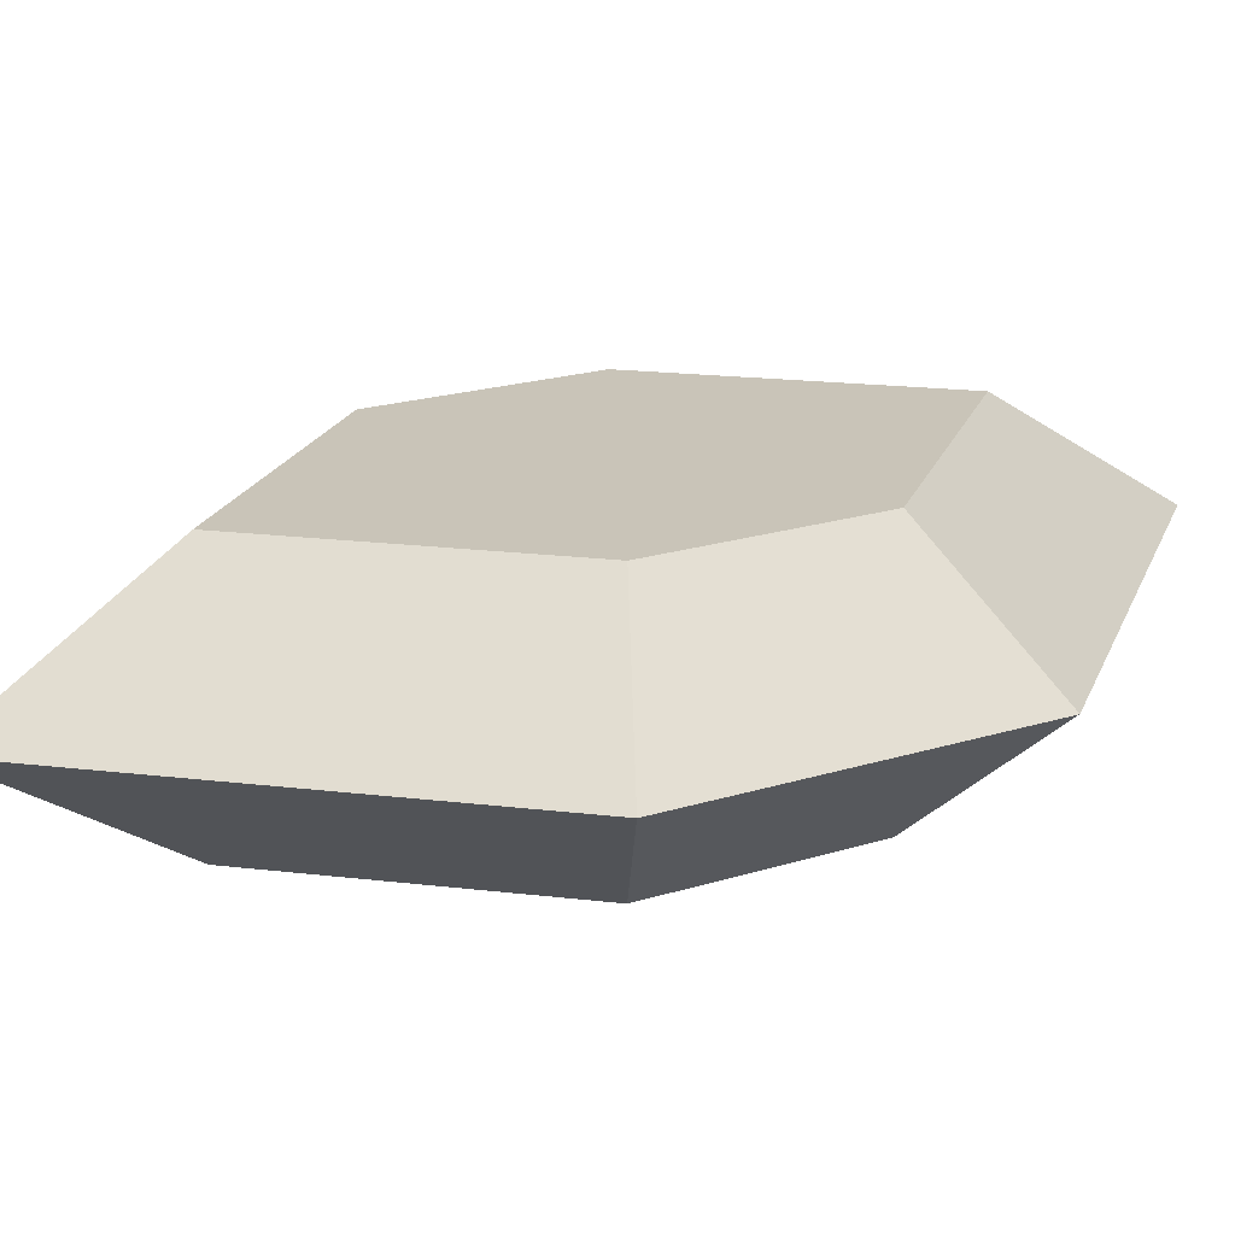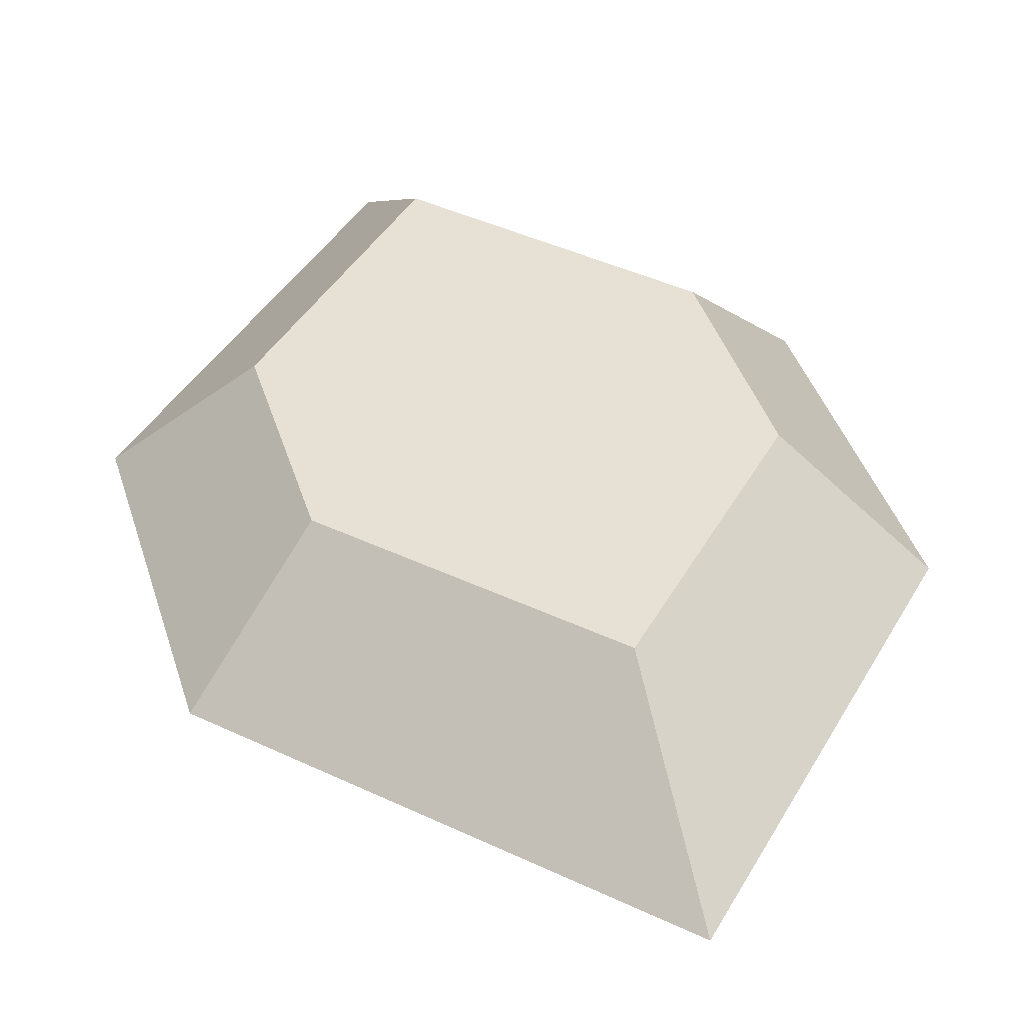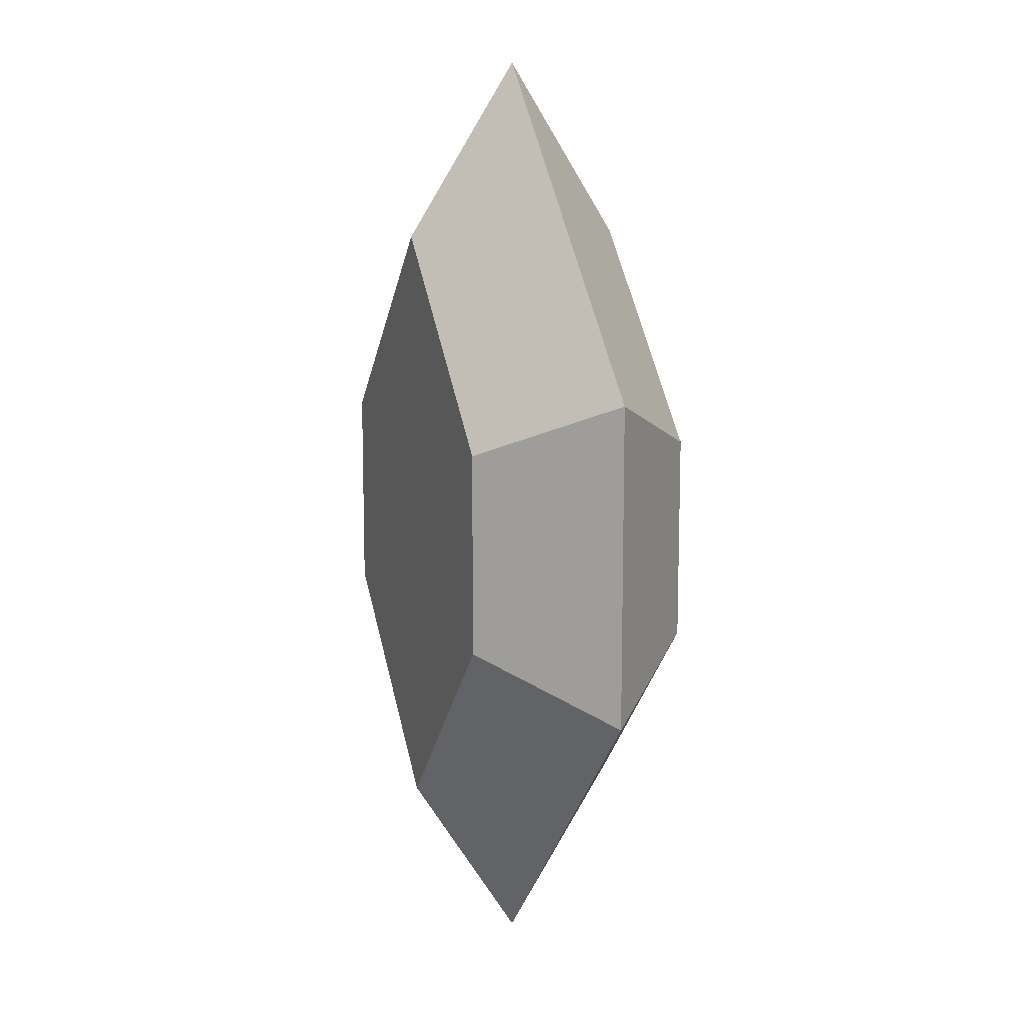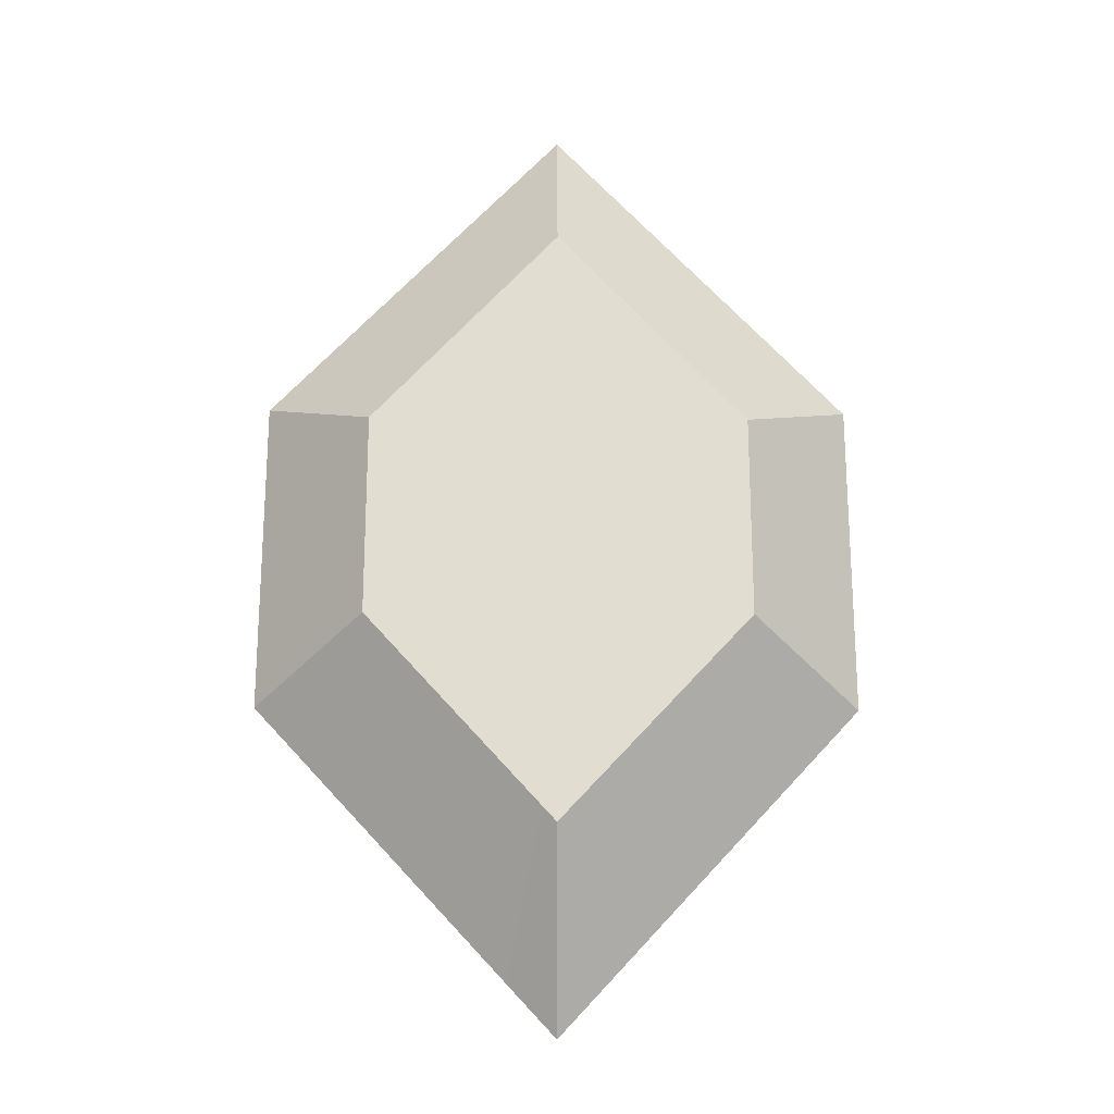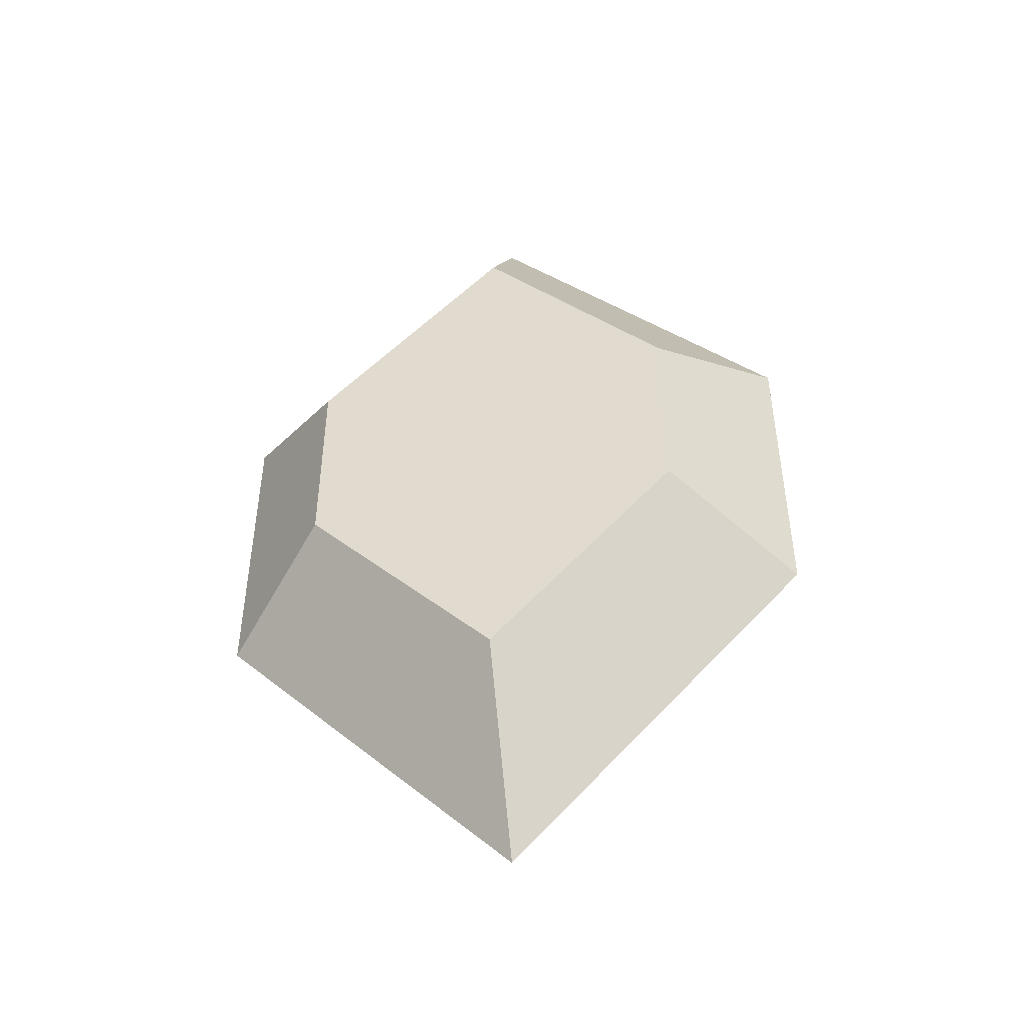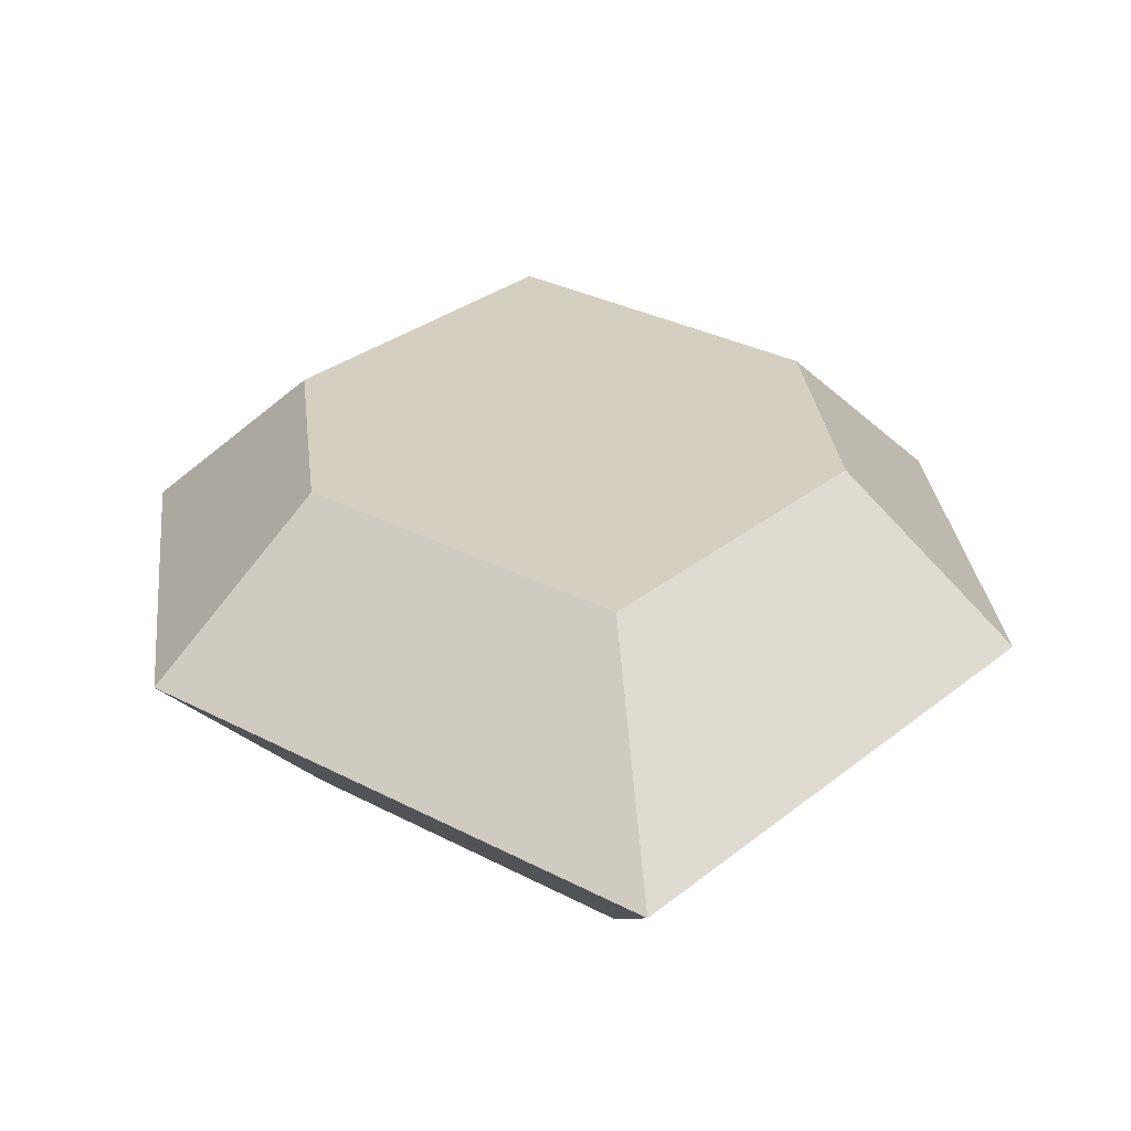
<metadata>
{"format":"obj","ext":"obj","renderer":"f3d","projection":"perspective","resolution":1024,"background":"white","views":[{"elev":20.1,"azim":59.7,"up":"+Z"},{"elev":39.2,"azim":163.7,"up":"+Z"},{"elev":11.9,"azim":-111.1,"up":"+Y"},{"elev":-21.3,"azim":-0.9,"up":"+Y"},{"elev":-47.8,"azim":-168.4,"up":"+Y"},{"elev":25.9,"azim":174.2,"up":"+Z"}]}
</metadata>
<code>
o 1.92_Material.001_0
v -0.443 0.3065 0.5785
v 0.3624 0.3065 0.5785
v -0.04246 0.7462 0.5785
v -0.04337 -0.573 0.5785
v 0.3624 -0.1333 0.5785
v -0.443 -0.1333 0.5785
v -0.443 0.3065 0.08459
v -0.04246 0.7462 0.08459
v 0.3624 0.3065 0.08459
v -0.04337 -0.573 0.08459
v -0.443 -0.1333 0.08459
v 0.3624 -0.1333 0.08459
v -0.443 -0.1333 0.5785
v 0.3624 -0.1333 0.5785
v 0.3624 0.3065 0.5785
v -0.443 0.3065 0.5785
v 0.3624 -0.1333 0.5785
v -0.04337 -0.573 0.5785
v -0.03984 -0.961 0.3316
v 0.6062 -0.2626 0.3316
v -0.443 0.3065 0.5785
v -0.04246 0.7462 0.5785
v -0.03984 1.134 0.3316
v -0.6859 0.4358 0.3316
v -0.04246 0.7462 0.5785
v 0.3624 0.3065 0.5785
v 0.6062 0.4358 0.3316
v -0.03984 1.134 0.3316
v -0.04337 -0.573 0.5785
v -0.443 -0.1333 0.5785
v -0.6859 -0.2626 0.3316
v -0.03984 -0.961 0.3316
v 0.3624 0.3065 0.5785
v 0.3624 -0.1333 0.5785
v 0.6062 -0.2626 0.3316
v 0.6062 0.4358 0.3316
v -0.443 -0.1333 0.5785
v -0.443 0.3065 0.5785
v -0.6859 0.4358 0.3316
v -0.6859 -0.2626 0.3316
v -0.443 -0.1333 0.08459
v -0.443 0.3065 0.08459
v 0.3624 0.3065 0.08459
v 0.3624 -0.1333 0.08459
v 0.3624 -0.1333 0.08459
v 0.6062 -0.2626 0.3316
v -0.03984 -0.961 0.3316
v -0.04337 -0.573 0.08459
v -0.443 0.3065 0.08459
v -0.6859 0.4358 0.3316
v -0.03984 1.134 0.3316
v -0.04246 0.7462 0.08459
v -0.04246 0.7462 0.08459
v -0.03984 1.134 0.3316
v 0.6062 0.4358 0.3316
v 0.3624 0.3065 0.08459
v -0.04337 -0.573 0.08459
v -0.03984 -0.961 0.3316
v -0.6859 -0.2626 0.3316
v -0.443 -0.1333 0.08459
v 0.3624 0.3065 0.08459
v 0.6062 0.4358 0.3316
v 0.6062 -0.2626 0.3316
v 0.3624 -0.1333 0.08459
v -0.443 -0.1333 0.08459
v -0.6859 -0.2626 0.3316
v -0.6859 0.4358 0.3316
v -0.443 0.3065 0.08459
v -0.6859 -0.2626 0.3316
v -0.6859 0.4358 0.3316
v -0.03984 1.134 0.3316
v 0.6062 0.4358 0.3316
v 0.6062 -0.2626 0.3316
v -0.03984 -0.961 0.3316
f 1 2 3
f 4 5 6
f 7 8 9
f 10 11 12
f 13 14 15
f 13 15 16
f 33 34 35
f 33 35 36
f 37 38 39
f 37 39 40
f 41 42 43
f 41 43 44
f 61 62 63
f 61 63 64
f 65 66 67
f 65 67 68
f 71 69 70
f 69 71 74
f 74 71 72
f 74 72 73
f 17 18 19
f 17 19 20
f 21 22 23
f 21 23 24
f 25 26 27
f 25 27 28
f 29 30 31
f 29 31 32
f 45 46 47
f 45 47 48
f 49 50 51
f 49 51 52
f 53 54 55
f 53 55 56
f 57 58 59
f 57 59 60

</code>
